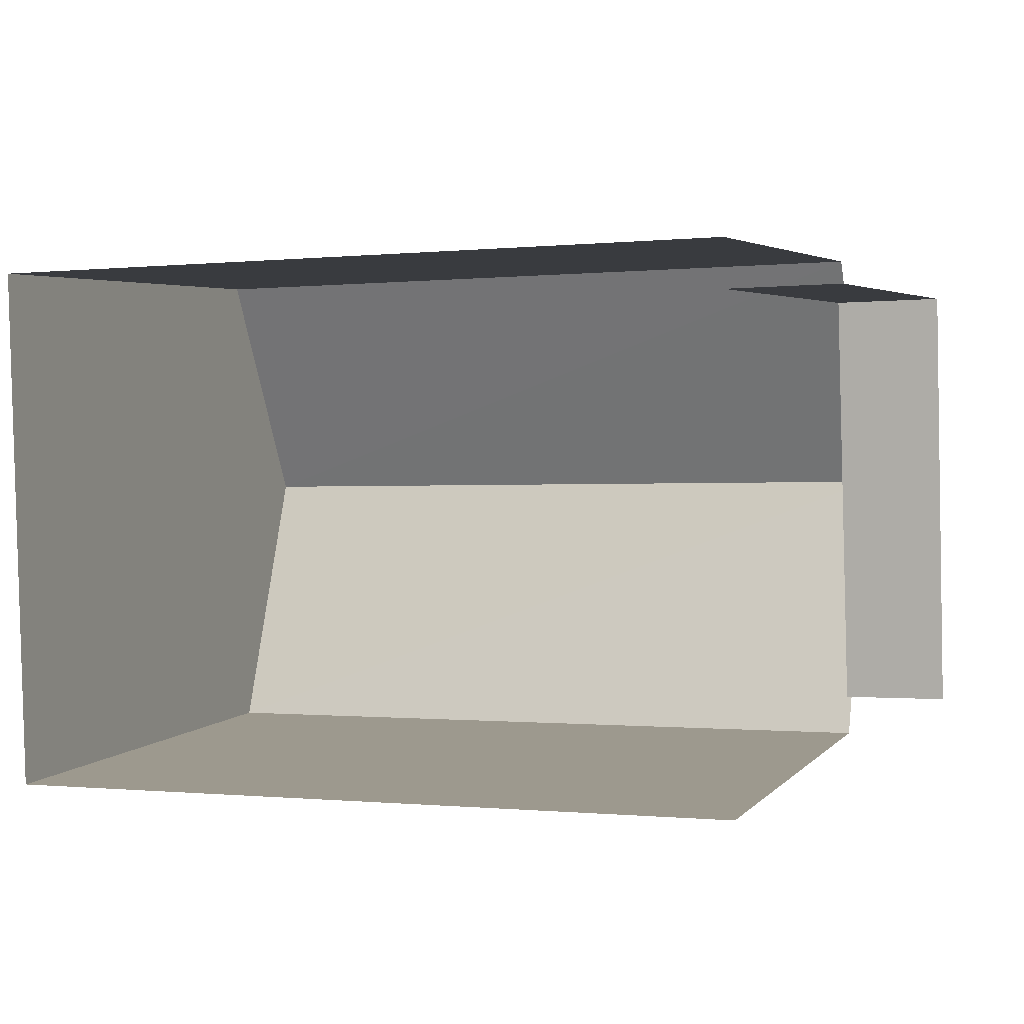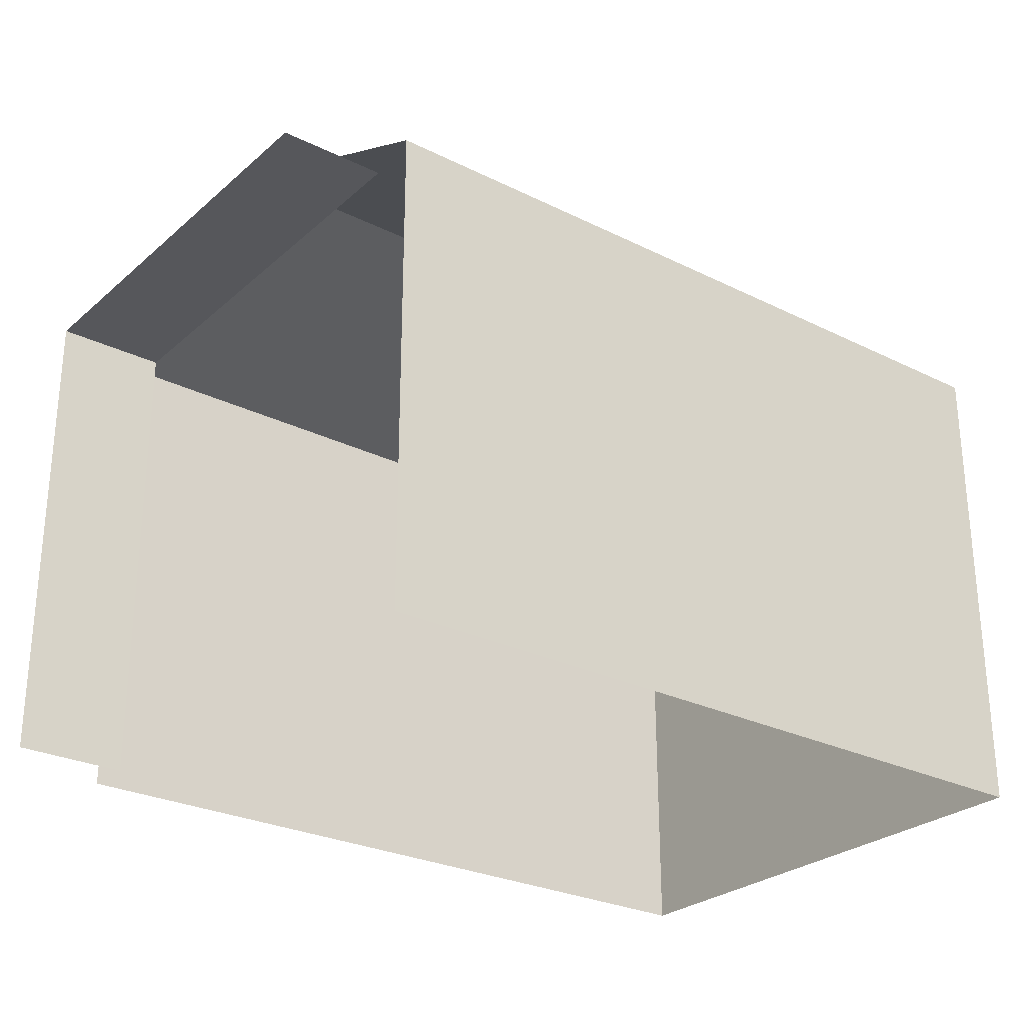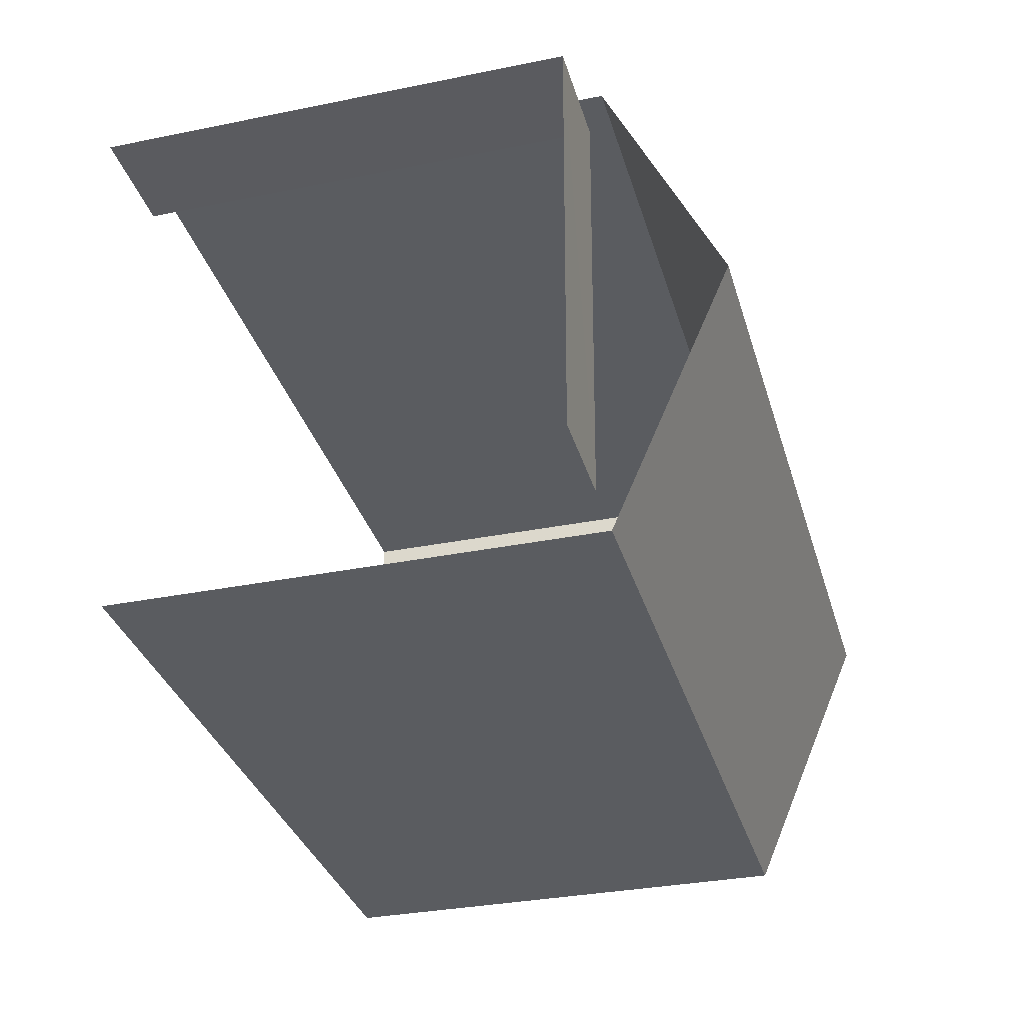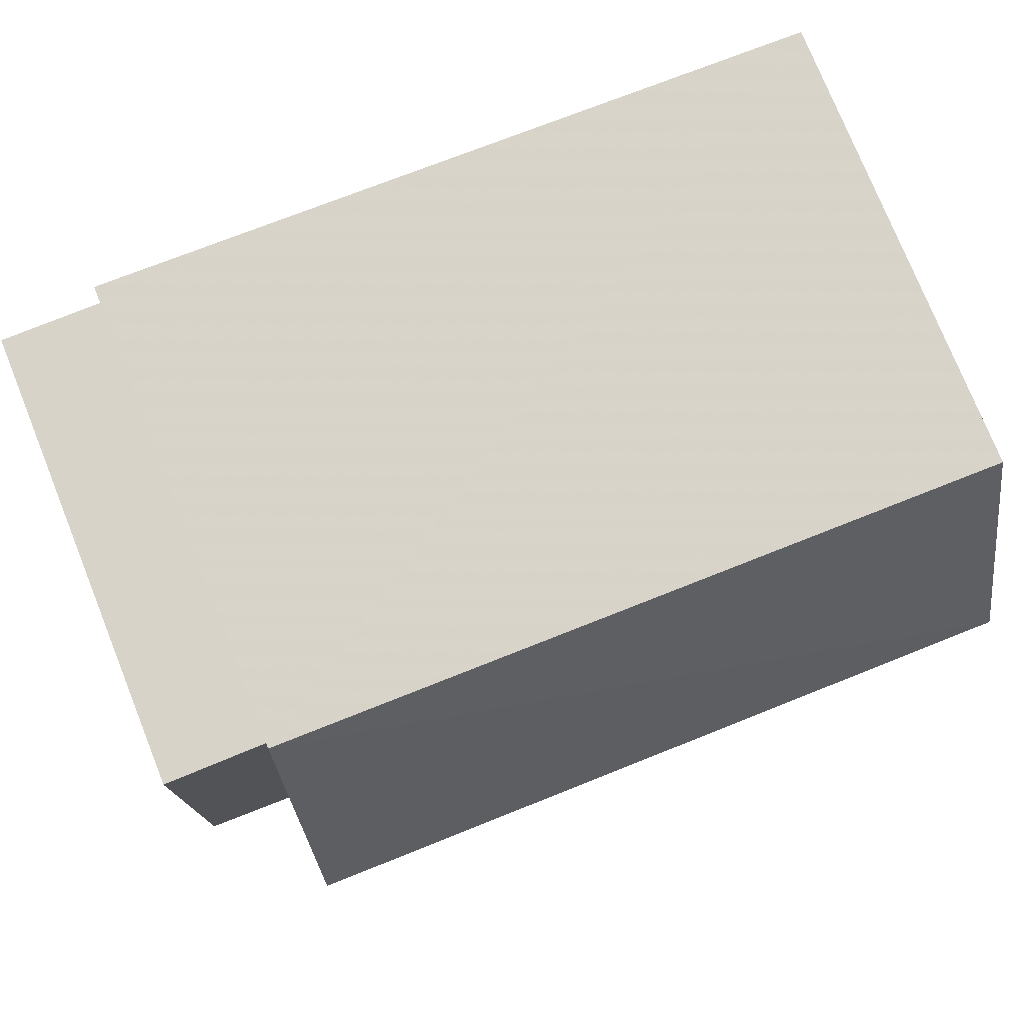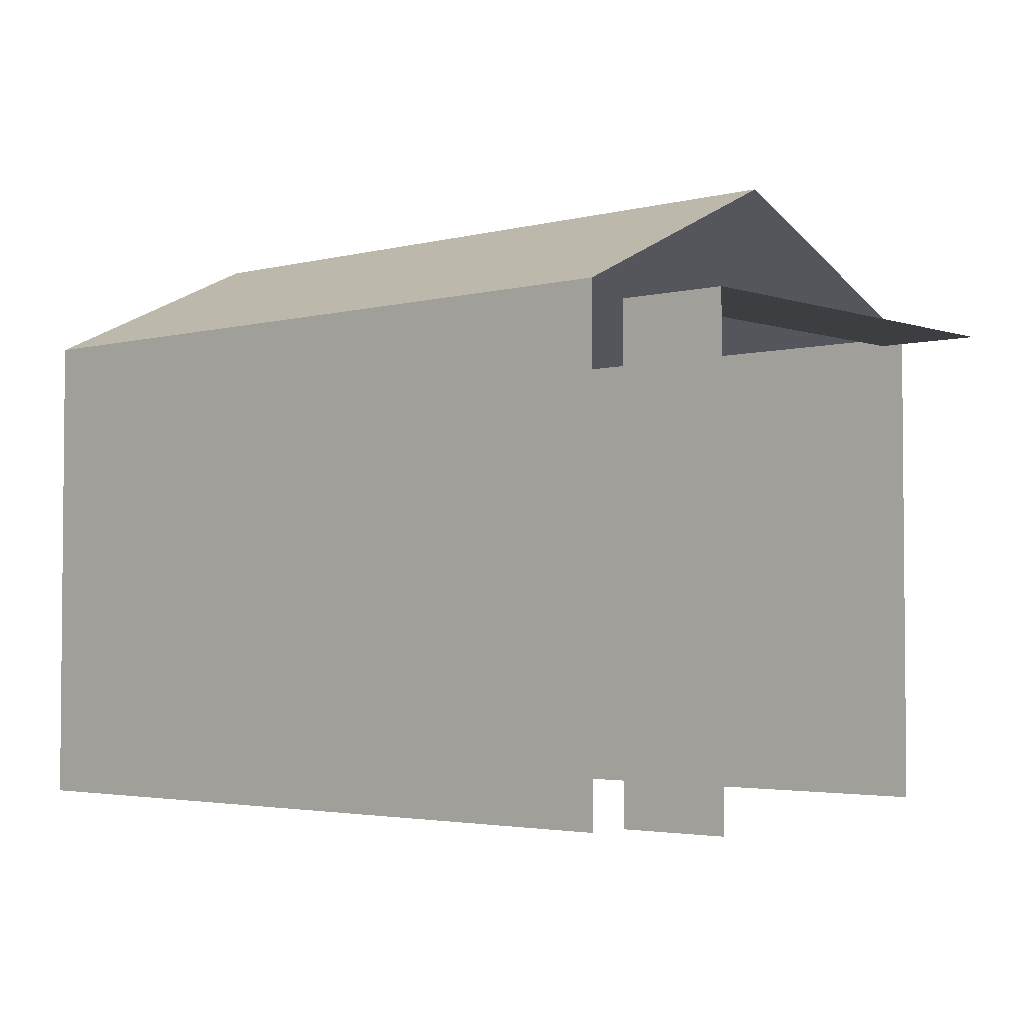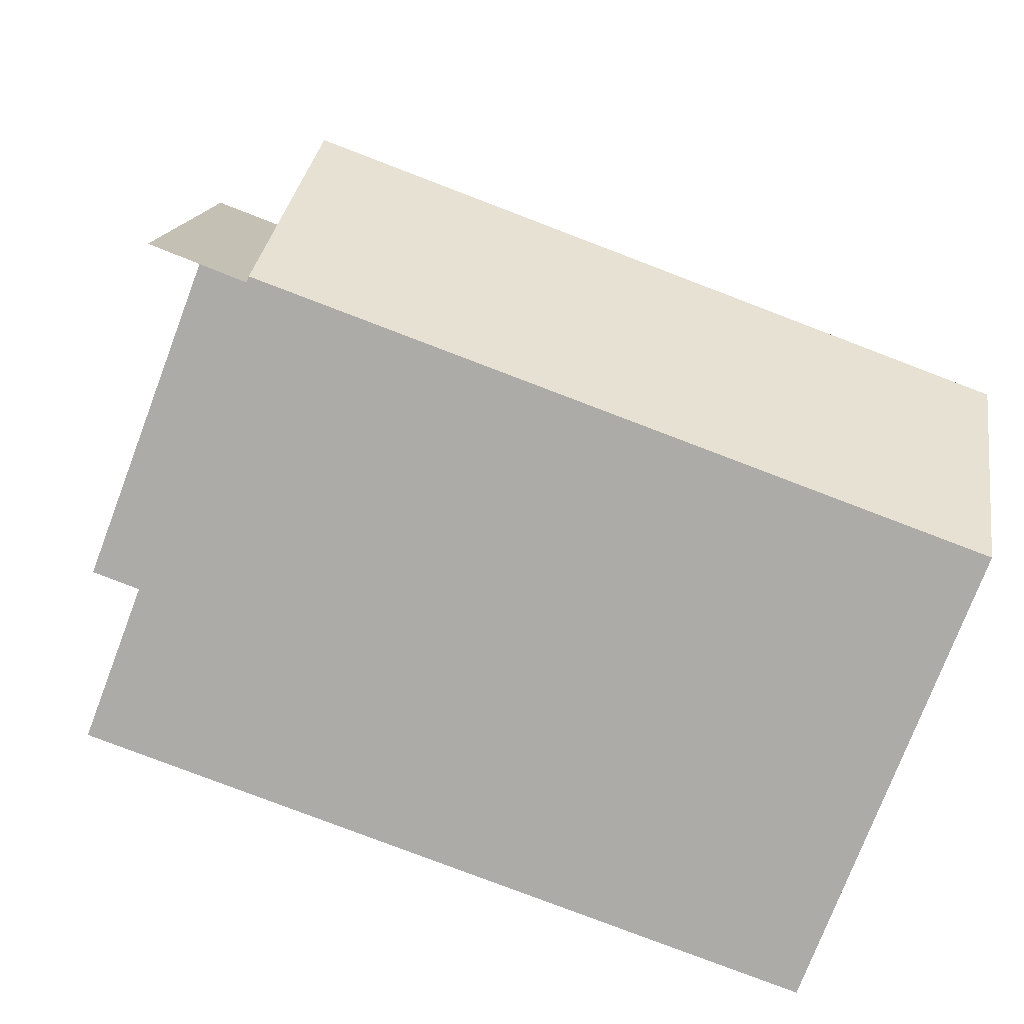
<metadata>
{"format":"obj","ext":"obj","renderer":"f3d","projection":"perspective","resolution":1024,"background":"white","views":[{"elev":4.0,"azim":-158.9,"up":"+Y"},{"elev":-27.3,"azim":-39.0,"up":"+Z"},{"elev":-32.1,"azim":-74.2,"up":"+Y"},{"elev":77.0,"azim":-21.8,"up":"+Y"},{"elev":-3.1,"azim":-140.4,"up":"+Z"},{"elev":-76.0,"azim":-20.8,"up":"+Y"}]}
</metadata>
<code>
v -3.735e+05 -1.052e+05 22.08
v -3.735e+05 -1.052e+05 22.08
v -3.735e+05 -1.052e+05 22.08
v -3.735e+05 -1.052e+05 22.07
v -3.735e+05 -1.052e+05 22.08
v -3.735e+05 -1.052e+05 22.07
v -3.735e+05 -1.052e+05 22.08
v -3.735e+05 -1.052e+05 22.08
v -3.735e+05 -1.052e+05 30.18
v -3.735e+05 -1.052e+05 28.61
v -3.735e+05 -1.052e+05 30.18
v -3.735e+05 -1.052e+05 28.61
v -3.735e+05 -1.052e+05 28.61
v -3.735e+05 -1.052e+05 28.61
v -3.735e+05 -1.052e+05 28.43
v -3.735e+05 -1.052e+05 28.43
v -3.735e+05 -1.052e+05 28.43
v -3.735e+05 -1.052e+05 28.43
f 1 2 3
f 4 3 5
f 6 4 5
f 2 7 8
f 5 2 8
f 3 2 5
f 2 1 15
f 18 6 5
f 9 18 15
f 13 6 18
f 15 1 12
f 13 18 9
f 9 15 12
f 17 8 7
f 17 16 8
f 2 17 7
f 2 15 17
f 9 10 11
f 9 12 10
f 11 13 9
f 11 14 13
f 15 16 17
f 15 18 16
f 12 1 3
f 10 12 3
f 5 8 16
f 18 5 16
f 13 4 6
f 13 14 4
f 3 4 10
f 10 14 11
f 10 4 14

</code>
